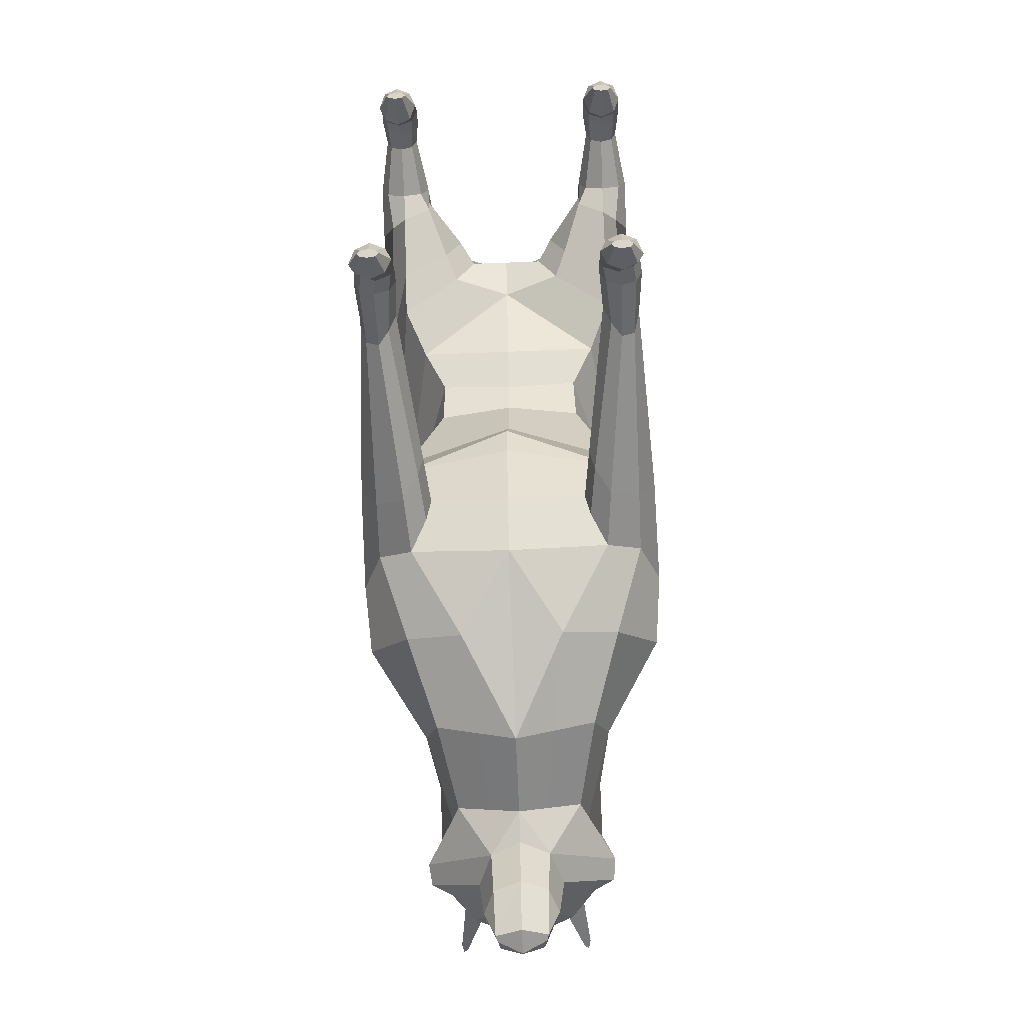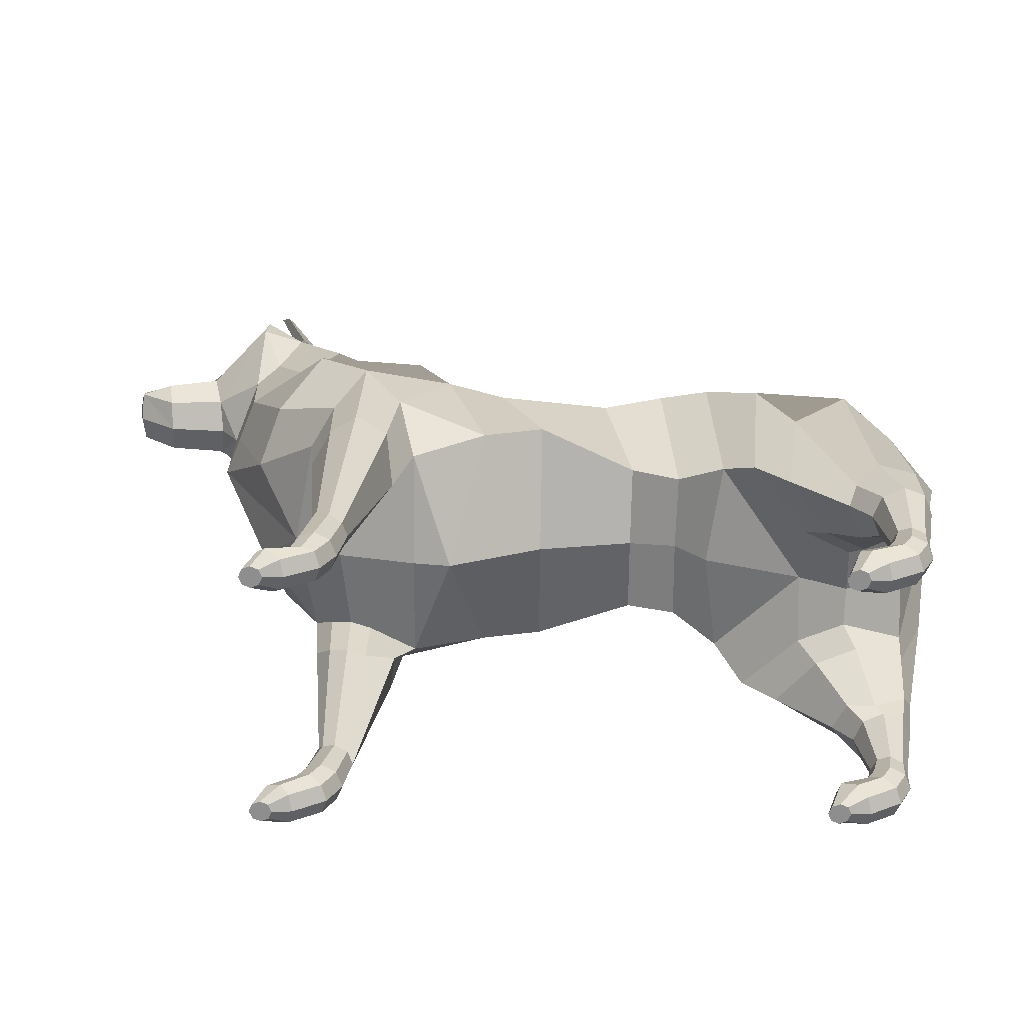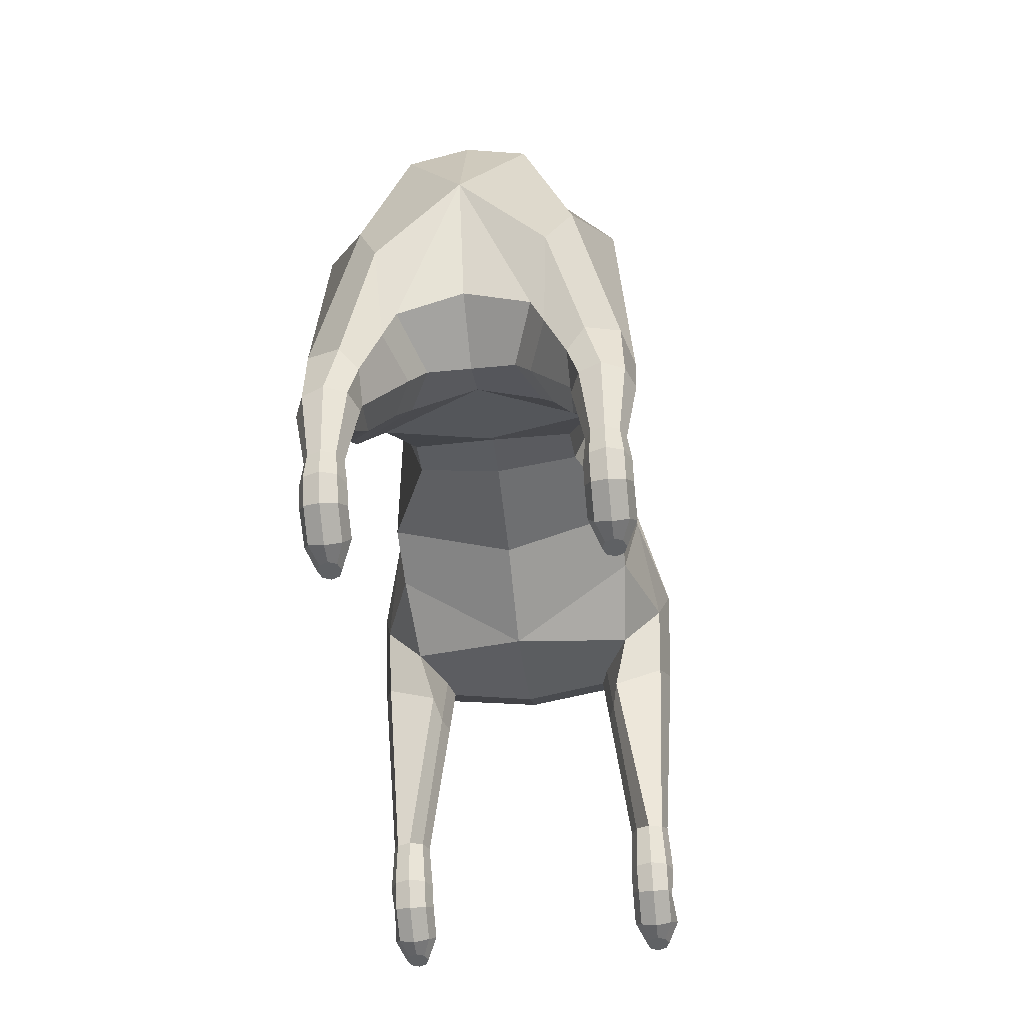
<metadata>
{"format":"obj","ext":"obj","renderer":"f3d","projection":"perspective","resolution":1024,"background":"white","views":[{"elev":-62.4,"azim":2.3,"up":"+Z"},{"elev":-65.2,"azim":-90.6,"up":"+Y"},{"elev":-48.2,"azim":6.4,"up":"+Y"}]}
</metadata>
<code>
o Cylinder
v 0.511 -0.9056 1.322
v 0.5657 -0.911 1.344
v 0.5883 -0.924 1.397
v 0.5657 -0.937 1.45
v 0.511 -0.9424 1.472
v 0.4563 -0.937 1.45
v 0.4336 -0.924 1.397
v 0.4563 -0.911 1.344
v 0.5993 -0.6551 1.319
v 0.511 -0.6589 1.282
v 0.6359 -0.6457 1.407
v 0.5993 -0.6364 1.495
v 0.511 -0.6325 1.531
v 0.4226 -0.6364 1.495
v 0.3861 -0.6457 1.407
v 0.4226 -0.6551 1.319
v 0.5781 -0.4966 1.235
v 0.511 -0.5536 1.203
v 0.6374 -0.4119 1.333
v 0.5916 -0.3997 1.494
v 0.4562 -0.443 1.559
v 0.3816 -0.5206 1.514
v 0.3853 -0.5813 1.379
v 0.3816 -0.5871 1.257
v 0.5889 0.5099 0.9139
v 0.511 -0.1639 0.8464
v 0.2489 0.9838 1.267
v 0.2235 0.8595 1.529
v 0.2456 -0.2099 1.529
v 0.1564 -0.2639 1.267
v 0.2456 -0.2518 1.072
v 0.298 -0.366 1.143
v 0.511 -0.3141 0.984
v 0.298 -0.3296 1.523
v 0.2225 -0.3681 1.313
v 0.4204 0.3742 1.523
v 0.3213 0.03046 1.662
v 0.6164 0.1021 1.046
v 0.5779 0.4753 1.313
v 0.5288 0.6667 0.701
v 0.4161 0.03372 0.7338
v 0.488 0.6846 0.4923
v 0.3149 0.1439 0.5475
v 0.4339 0.6923 0.236
v 0.3216 0.2246 0.3448
v 0.4688 0.7224 -0.2427
v 0.4947 0.2813 -0.06441
v 0.5536 0.6757 -0.492
v 0.4912 0.2106 -0.3234
v 0.5114 -1.03 -1.071
v 0.5114 -0.7698 -1.016
v 0.5762 -1.036 -1.045
v 0.5673 -0.7734 -0.9931
v 0.603 -1.052 -0.9823
v 0.5904 -0.8508 -0.9388
v 0.5762 -1.067 -0.9194
v 0.5673 -0.887 -0.8846
v 0.5114 -1.073 -0.8934
v 0.5114 -0.8925 -0.8621
v 0.4467 -1.067 -0.9194
v 0.4556 -0.887 -0.8846
v 0.4199 -1.052 -0.9823
v 0.4325 -0.8737 -0.9388
v 0.4467 -1.036 -1.045
v 0.4664 -0.824 -0.9931
v 0.5813 0.2957 -1.001
v 0.4272 0.2185 -1.099
v 0.6732 0.5298 -0.8671
v 0.6253 0.2709 -0.7033
v 0.4605 0.03883 -0.6354
v 0.3577 0.04544 -0.8389
v 0.332 0.05255 -0.9286
v 0.3554 0.09892 -1.018
v 0.4606 0.5765 -1.274
v 0.6457 0.7508 -1.087
v 0.5403 0.9469 -0.6376
v 0.3475 1.359 -0.8376
v 0.3404 0.9517 -1.439
v 0.409 1.157 -1.214
v 0.366 1.554 -1.069
v 0.2635 1.384 -1.467
v 0.2934 1.557 -1.373
v 0.366 1.711 -1.274
v 0.1151 1.505 -1.674
v 0.1038 1.517 -1.924
v 0.175 1.646 -1.709
v 0.1513 1.631 -1.941
v 0.1151 1.786 -1.744
v 0.1038 1.744 -1.957
v 0.2105 1.958 -1.57
v 0.4121 1.842 -1.445
v 0.09866 1.642 -2.085
v 0.4208 1.712 -1.456
v 0.1062 2.013 -1.45
v 0.0793 1.717 -2.079
v 0.1465 1.712 -1.726
v 0.1287 1.685 -1.949
v 0.3176 1.857 -1.505
v 0.1171 2.023 -1.263
v 0.08944 1.677 -2.082
v 0.2088 0.5076 -1.368
v 0.1516 0.9414 -1.513
v 0.1149 1.357 -1.526
v 0.5779 0.01903 -0.9989
v 0.6534 0.02454 -0.8843
v 0.4051 -0.1556 -0.7201
v 0.3811 -0.1777 -0.8498
v 0.3793 -0.1306 -1.012
v 0.4474 -0.03834 -1.079
v 0.6114 -0.06323 -0.7466
v 0.3561 -0.1691 -0.931
v 0.2681 1.906 -1.311
v 0.1903 1.976 -1.443
v 0.2321 1.912 -1.344
v 0.2835 2.268 -1.424
v 0.2645 2.276 -1.395
v 0.267 2.279 -1.369
v 0.2929 2.254 -1.387
v 0.1695 2.105 -1.321
v 0.1775 2.113 -1.235
v 0.2614 2.032 -1.294
v 0.4978 -1.102 -1.097
v 0.5626 -1.118 -1.076
v 0.5894 -1.157 -1.024
v 0.5762 -1.168 -0.9723
v 0.5114 -1.185 -0.9509
v 0.4467 -1.168 -0.9723
v 0.4199 -1.129 -1.024
v 0.4331 -1.118 -1.076
v 0.5114 -1.153 -1.21
v 0.5762 -1.175 -1.195
v 0.603 -1.202 -1.16
v 0.5762 -1.246 -1.1
v 0.5114 -1.268 -1.085
v 0.4467 -1.246 -1.1
v 0.4199 -1.21 -1.135
v 0.4467 -1.175 -1.195
v 0.5114 -1.268 -1.261
v 0.5445 -1.269 -1.247
v 0.5581 -1.27 -1.214
v 0.5445 -1.271 -1.181
v 0.5114 -1.271 -1.168
v 0.4784 -1.271 -1.181
v 0.4647 -1.27 -1.214
v 0.4784 -1.269 -1.247
v 0.5114 -1.01 1.289
v 0.5762 -1.017 1.315
v 0.603 -1.032 1.378
v 0.5762 -1.047 1.44
v 0.5114 -1.054 1.467
v 0.4467 -1.047 1.44
v 0.4199 -1.032 1.378
v 0.4467 -1.017 1.315
v 0.5114 -1.055 1.263
v 0.5762 -1.071 1.284
v 0.603 -1.11 1.336
v 0.5762 -1.149 1.388
v 0.5114 -1.165 1.409
v 0.4467 -1.149 1.388
v 0.4199 -1.11 1.336
v 0.4467 -1.071 1.284
v 0.5114 -1.095 1.15
v 0.5762 -1.117 1.165
v 0.603 -1.172 1.2
v 0.5762 -1.226 1.26
v 0.5114 -1.249 1.275
v 0.4467 -1.226 1.26
v 0.4199 -1.172 1.225
v 0.4467 -1.117 1.165
v 0.5114 -1.248 1.099
v 0.5445 -1.249 1.113
v 0.5581 -1.25 1.146
v 0.5445 -1.251 1.179
v 0.5114 -1.252 1.192
v 0.4784 -1.251 1.179
v 0.4647 -1.25 1.146
v 0.4784 -1.249 1.113
v -0.5516 -0.9056 1.322
v -0.6063 -0.911 1.344
v -0.6289 -0.924 1.397
v -0.6063 -0.937 1.45
v -0.5516 -0.9424 1.472
v -0.4969 -0.937 1.45
v -0.4742 -0.924 1.397
v -0.4969 -0.911 1.344
v -0.6399 -0.6551 1.319
v -0.5516 -0.6589 1.282
v -0.6765 -0.6457 1.407
v -0.6399 -0.6364 1.495
v -0.5516 -0.6325 1.531
v -0.4632 -0.6364 1.495
v -0.4267 -0.6457 1.407
v -0.4632 -0.6551 1.319
v -0.6187 -0.4966 1.235
v -0.5516 -0.5536 1.203
v -0.678 -0.4119 1.333
v -0.6322 -0.3997 1.494
v -0.4968 -0.443 1.559
v -0.4222 -0.5206 1.514
v -0.4259 -0.5813 1.379
v -0.4222 -0.5871 1.257
v -0.6295 0.5099 0.9139
v -0.5516 -0.1639 0.8464
v -0.2895 0.9838 1.267
v -0.2641 0.8595 1.529
v -0.0203 0.3726 1.722
v -0.2862 -0.2099 1.529
v -0.197 -0.2639 1.267
v -0.2862 -0.2518 1.072
v -0.0203 -0.1126 1.529
v -0.0203 -0.2639 1.267
v -0.0203 -0.1545 1.072
v -0.3386 -0.366 1.143
v -0.5516 -0.3141 0.984
v -0.3386 -0.3296 1.523
v -0.2631 -0.3681 1.313
v -0.461 0.3742 1.523
v -0.3619 0.03046 1.662
v -0.657 0.1021 1.046
v -0.6185 0.4753 1.313
v -0.0203 1.106 1.267
v -0.0203 0.9327 1.529
v -0.5694 0.6667 0.701
v -0.4567 0.03372 0.7338
v -0.0203 -0.1545 1.072
v -0.0203 1.175 1.027
v -0.0203 0.007634 0.6728
v -0.5286 0.6846 0.4923
v -0.3555 0.1439 0.5475
v -0.0203 1.141 0.5635
v -0.0203 0.1535 0.5436
v -0.4745 0.6923 0.236
v -0.3622 0.2246 0.3448
v -0.0203 1.13 0.3662
v -0.0203 0.1773 0.3407
v -0.5094 0.7224 -0.2427
v -0.5353 0.2813 -0.06441
v -0.0203 1.196 -0.04185
v -0.0203 0.1036 -0.06874
v -0.5942 0.6757 -0.492
v -0.5318 0.2106 -0.3234
v -0.0203 1.331 -0.4409
v -0.0203 -0.07589 -0.4736
v -0.552 -1.03 -1.071
v -0.552 -0.7698 -1.016
v -0.6168 -1.036 -1.045
v -0.6079 -0.7734 -0.9931
v -0.6436 -1.052 -0.9823
v -0.631 -0.8508 -0.9388
v -0.6168 -1.067 -0.9194
v -0.6079 -0.887 -0.8846
v -0.552 -1.073 -0.8934
v -0.552 -0.8925 -0.8621
v -0.4873 -1.067 -0.9194
v -0.4962 -0.887 -0.8846
v -0.4605 -1.052 -0.9823
v -0.4731 -0.8737 -0.9388
v -0.4873 -1.036 -1.045
v -0.507 -0.824 -0.9931
v -0.6219 0.2957 -1.001
v -0.4678 0.2185 -1.099
v -0.7138 0.5298 -0.8671
v -0.6659 0.2709 -0.7033
v -0.5011 0.03884 -0.6354
v -0.3983 0.04544 -0.8389
v -0.3726 0.05255 -0.9286
v -0.396 0.09892 -1.018
v -0.0203 0.1844 -1.178
v -0.0203 -0.05227 -0.6354
v -0.0203 0.02555 -0.9687
v -0.0203 1.614 -0.7966
v -0.5012 0.5765 -1.274
v -0.6863 0.7508 -1.087
v -0.5809 0.9469 -0.6376
v -0.3881 1.359 -0.8376
v -0.0203 1.814 -0.8862
v -0.381 0.9517 -1.439
v -0.4496 1.157 -1.214
v -0.0203 0.9319 -1.58
v -0.4066 1.554 -1.069
v -0.0203 2.033 -1.113
v -0.3041 1.384 -1.467
v -0.334 1.557 -1.373
v -0.0203 1.332 -1.58
v -0.4066 1.711 -1.274
v -0.0203 1.447 -1.66
v -0.0203 1.47 -1.918
v -0.1557 1.505 -1.674
v -0.1444 1.517 -1.924
v -0.2156 1.646 -1.709
v -0.1919 1.631 -1.941
v -0.1557 1.786 -1.744
v -0.1444 1.744 -1.957
v -0.0203 1.863 -1.759
v -0.0203 1.791 -1.964
v -0.2511 1.958 -1.57
v -0.4527 1.842 -1.445
v -0.1393 1.642 -2.085
v -0.4614 1.712 -1.456
v -0.0203 1.969 -1.704
v -0.0203 2.014 -1.635
v -0.1468 2.013 -1.45
v -0.0203 2.09 -1.488
v -0.1199 1.717 -2.079
v -0.0203 1.747 -2.086
v -0.0203 1.47 -1.918
v -0.0203 1.603 -2.093
v -0.1871 1.712 -1.726
v -0.1693 1.685 -1.949
v -0.3582 1.857 -1.505
v -0.1577 2.023 -1.263
v -0.13 1.677 -2.082
v -0.0203 1.719 -2.115
v -0.2494 0.5076 -1.368
v -0.1922 0.9414 -1.513
v -0.1555 1.357 -1.526
v -0.6185 0.01903 -0.9989
v -0.694 0.02454 -0.8843
v -0.4457 -0.1556 -0.7201
v -0.4217 -0.1777 -0.8498
v -0.4199 -0.1306 -1.012
v -0.488 -0.03834 -1.079
v -0.652 -0.06323 -0.7466
v -0.3967 -0.1691 -0.931
v -0.3087 1.906 -1.311
v -0.2309 1.976 -1.443
v -0.0203 2.039 -1.586
v -0.2727 1.912 -1.344
v -0.3241 2.268 -1.424
v -0.3051 2.276 -1.395
v -0.3076 2.279 -1.369
v -0.3335 2.254 -1.387
v -0.2101 2.105 -1.321
v -0.2181 2.113 -1.235
v -0.302 2.032 -1.294
v -0.5384 -1.102 -1.097
v -0.6032 -1.118 -1.076
v -0.63 -1.157 -1.024
v -0.6168 -1.168 -0.9723
v -0.552 -1.185 -0.9509
v -0.4873 -1.168 -0.9723
v -0.4605 -1.129 -1.024
v -0.4737 -1.118 -1.076
v -0.552 -1.153 -1.21
v -0.6168 -1.175 -1.195
v -0.6436 -1.202 -1.16
v -0.6168 -1.246 -1.1
v -0.552 -1.268 -1.085
v -0.4873 -1.246 -1.1
v -0.4605 -1.21 -1.135
v -0.4873 -1.175 -1.195
v -0.552 -1.268 -1.261
v -0.5851 -1.269 -1.247
v -0.5987 -1.27 -1.214
v -0.5851 -1.271 -1.181
v -0.552 -1.271 -1.168
v -0.519 -1.271 -1.181
v -0.5053 -1.27 -1.214
v -0.519 -1.269 -1.247
v -0.552 -1.01 1.289
v -0.6168 -1.017 1.315
v -0.6436 -1.032 1.378
v -0.6168 -1.047 1.44
v -0.552 -1.054 1.467
v -0.4873 -1.047 1.44
v -0.4605 -1.032 1.378
v -0.4873 -1.017 1.315
v -0.552 -1.055 1.263
v -0.6168 -1.071 1.284
v -0.6436 -1.11 1.336
v -0.6168 -1.149 1.388
v -0.552 -1.165 1.409
v -0.4873 -1.149 1.388
v -0.4605 -1.11 1.336
v -0.4873 -1.071 1.284
v -0.552 -1.095 1.15
v -0.6168 -1.117 1.165
v -0.6436 -1.172 1.2
v -0.6168 -1.226 1.26
v -0.552 -1.249 1.275
v -0.4873 -1.226 1.26
v -0.4605 -1.172 1.225
v -0.4873 -1.117 1.165
v -0.552 -1.248 1.099
v -0.5851 -1.249 1.113
v -0.5987 -1.25 1.146
v -0.5851 -1.251 1.179
v -0.552 -1.252 1.192
v -0.519 -1.251 1.179
v -0.5053 -1.25 1.146
v -0.519 -1.249 1.113
f 33 32 31 26
f 35 34 29 30
f 37 36 28 206
f 39 38 25 27
f 32 35 30 31
f 34 37 206 29
f 36 39 27 28
f 38 33 26 25
f 17 18 33 38
f 20 19 39 36
f 22 21 37 34
f 24 23 35 32
f 19 17 38 39
f 21 20 36 37
f 23 22 34 35
f 18 24 32 33
f 28 222 206
f 28 27 221 222
f 25 26 41 40
f 221 27 226
f 27 25 40 226
f 226 40 42 230
f 40 41 43 42
f 230 42 44 234
f 42 43 45 44
f 234 44 46 238
f 44 45 47 46
f 238 46 48 242
f 46 47 49 48
f 50 51 53 52
f 52 53 55 54
f 54 55 57 56
f 56 57 59 58
f 58 59 61 60
f 60 61 63 62
f 105 104 66 68
f 64 65 51 50
f 62 63 65 64
f 107 106 70 71
f 109 108 73 67
f 104 109 67 66
f 110 105 68 69
f 111 107 71 72
f 106 110 69 70
f 108 111 72 73
f 49 69 48
f 69 68 48
f 48 68 76 242
f 76 68 75 77
f 68 66 74 75
f 242 76 77 271
f 66 67 101 74
f 271 77 80 276
f 77 75 79 80
f 75 74 78 79
f 80 79 82 83
f 79 78 81 82
f 276 80 83 281
f 102 279 284 103
f 88 89 295 294
f 88 294 90
f 90 294 300 301
f 81 93 82
f 82 93 83
f 93 91 83
f 83 91 112 281
f 94 303 281 99
f 113 327 303 94
f 100 313 305 95
f 92 307 313 100
f 112 114 99 281
f 78 102 103 81
f 74 101 102 78
f 102 101 279
f 91 98 114 112
f 90 301 327 113
f 98 90 113 114
f 118 115 116 117
f 119 120 117 116
f 120 121 118 117
f 99 114 121 120
f 94 99 120 119
f 4 149 148 3
f 5 150 149 4
f 6 151 150 5
f 7 152 151 6
f 8 153 152 7
f 1 146 153 8
f 2 147 146 1
f 3 148 147 2
f 214 203 209 213
f 216 208 207 215
f 218 206 205 217
f 220 204 202 219
f 213 209 208 216
f 215 207 206 218
f 217 205 204 220
f 219 202 203 214
f 194 219 214 195
f 197 217 220 196
f 199 215 218 198
f 201 213 216 200
f 196 220 219 194
f 198 218 217 197
f 200 216 215 199
f 195 214 213 201
f 205 206 222
f 205 222 221 204
f 202 223 224 203
f 221 226 204
f 204 226 223 202
f 226 230 228 223
f 223 228 229 224
f 230 234 232 228
f 228 232 233 229
f 234 238 236 232
f 232 236 237 233
f 238 242 240 236
f 236 240 241 237
f 244 246 247 245
f 246 248 249 247
f 248 250 251 249
f 250 252 253 251
f 252 254 255 253
f 254 256 257 255
f 318 262 260 317
f 258 244 245 259
f 256 258 259 257
f 320 265 264 319
f 322 261 267 321
f 317 260 261 322
f 323 263 262 318
f 324 266 265 320
f 319 264 263 323
f 321 267 266 324
f 241 240 263
f 263 240 262
f 240 242 274 262
f 274 275 273 262
f 262 273 272 260
f 242 271 275 274
f 260 272 314 261
f 271 276 280 275
f 275 280 278 273
f 273 278 277 272
f 280 285 283 278
f 278 283 282 277
f 276 281 285 280
f 315 316 284 279
f 292 294 295 293
f 292 296 294
f 296 301 300 294
f 282 283 299
f 283 285 299
f 299 285 297
f 285 281 325 297
f 302 311 281 303
f 326 302 303 327
f 312 304 305 313
f 298 312 313 307
f 325 281 311 328
f 277 282 316 315
f 272 277 315 314
f 315 279 314
f 297 325 328 310
f 296 326 327 301
f 310 328 326 296
f 332 331 330 329
f 333 330 331 334
f 334 331 332 335
f 311 334 335 328
f 302 333 334 311
f 181 180 362 363
f 182 181 363 364
f 183 182 364 365
f 184 183 365 366
f 185 184 366 367
f 178 185 367 360
f 179 178 360 361
f 180 179 361 362
f 3 2 9 11
f 13 12 20 21
f 6 5 13 14
f 1 8 16 10
f 2 1 10 9
f 4 3 11 12
f 7 6 14 15
f 5 4 12 13
f 8 7 15 16
f 11 9 17 19
f 16 15 23 24
f 14 13 21 22
f 12 11 19 20
f 9 10 18 17
f 10 16 24 18
f 15 14 22 23
f 206 210 29
f 31 30 211 212
f 30 29 210 211
f 26 31 212 41
f 41 212 225 227
f 41 227 231 43
f 43 231 235 45
f 45 235 239 47
f 47 239 243 49
f 62 64 129 128
f 73 72 270 268 67
f 243 269 70
f 243 70 49
f 70 69 49
f 67 268 101
f 286 287 85 84
f 84 85 87 86
f 96 97 89 88
f 96 88 90 98
f 84 86 91 93
f 284 286 84
f 284 84 81 103
f 84 93 81
f 119 116 115 118 121 114 113 94
f 295 89 95 305
f 97 87 92 100
f 85 92 87
f 287 92 85
f 92 287 306 307
f 89 97 100 95
f 86 96 98 91
f 86 87 97 96
f 71 70 269 270 72
f 101 268 279
f 65 63 111 108
f 59 57 110 106
f 63 61 107 111
f 57 55 105 110
f 53 51 109 104
f 51 65 108 109
f 61 59 106 107
f 55 53 104 105
f 128 129 137 136
f 52 54 124 123
f 58 60 127 126
f 64 50 122 129
f 50 52 123 122
f 54 56 125 124
f 60 62 128 127
f 56 58 126 125
f 131 132 140 139
f 126 127 135 134
f 124 125 133 132
f 122 123 131 130
f 129 122 130 137
f 127 128 136 135
f 125 126 134 133
f 123 124 132 131
f 138 139 140 141 142 143 144 145
f 136 137 145 144
f 134 135 143 142
f 132 133 141 140
f 130 131 139 138
f 137 130 138 145
f 135 136 144 143
f 133 134 142 141
f 152 153 161 160
f 160 161 169 168
f 147 148 156 155
f 150 151 159 158
f 153 146 154 161
f 146 147 155 154
f 148 149 157 156
f 151 152 160 159
f 149 150 158 157
f 163 164 172 171
f 158 159 167 166
f 156 157 165 164
f 154 155 163 162
f 161 154 162 169
f 159 160 168 167
f 157 158 166 165
f 155 156 164 163
f 170 171 172 173 174 175 176 177
f 168 169 177 176
f 166 167 175 174
f 164 165 173 172
f 162 163 171 170
f 169 162 170 177
f 167 168 176 175
f 165 166 174 173
f 180 188 186 179
f 190 198 197 189
f 183 191 190 182
f 178 187 193 185
f 179 186 187 178
f 181 189 188 180
f 184 192 191 183
f 182 190 189 181
f 185 193 192 184
f 188 196 194 186
f 193 201 200 192
f 191 199 198 190
f 189 197 196 188
f 186 194 195 187
f 187 195 201 193
f 192 200 199 191
f 206 207 210
f 209 212 211 208
f 208 211 210 207
f 203 224 212 209
f 224 227 225 212
f 224 229 231 227
f 229 233 235 231
f 233 237 239 235
f 237 241 243 239
f 256 342 343 258
f 267 261 268 270 266
f 243 264 269
f 243 241 264
f 264 241 263
f 261 314 268
f 286 288 289 287
f 288 290 291 289
f 308 292 293 309
f 308 310 296 292
f 288 299 297 290
f 284 288 286
f 284 316 282 288
f 288 282 299
f 333 302 326 328 335 332 329 330
f 295 305 304 293
f 309 312 298 291
f 289 291 298
f 287 289 298
f 298 307 306 287
f 293 304 312 309
f 290 297 310 308
f 290 308 309 291
f 265 266 270 269 264
f 314 279 268
f 259 321 324 257
f 253 319 323 251
f 257 324 320 255
f 251 323 318 249
f 247 317 322 245
f 245 322 321 259
f 255 320 319 253
f 249 318 317 247
f 342 350 351 343
f 246 337 338 248
f 252 340 341 254
f 258 343 336 244
f 244 336 337 246
f 248 338 339 250
f 254 341 342 256
f 250 339 340 252
f 345 353 354 346
f 340 348 349 341
f 338 346 347 339
f 336 344 345 337
f 343 351 344 336
f 341 349 350 342
f 339 347 348 340
f 337 345 346 338
f 352 359 358 357 356 355 354 353
f 350 358 359 351
f 348 356 357 349
f 346 354 355 347
f 344 352 353 345
f 351 359 352 344
f 349 357 358 350
f 347 355 356 348
f 366 374 375 367
f 374 382 383 375
f 361 369 370 362
f 364 372 373 365
f 367 375 368 360
f 360 368 369 361
f 362 370 371 363
f 365 373 374 366
f 363 371 372 364
f 377 385 386 378
f 372 380 381 373
f 370 378 379 371
f 368 376 377 369
f 375 383 376 368
f 373 381 382 374
f 371 379 380 372
f 369 377 378 370
f 384 391 390 389 388 387 386 385
f 382 390 391 383
f 380 388 389 381
f 378 386 387 379
f 376 384 385 377
f 383 391 384 376
f 381 389 390 382
f 379 387 388 380

</code>
